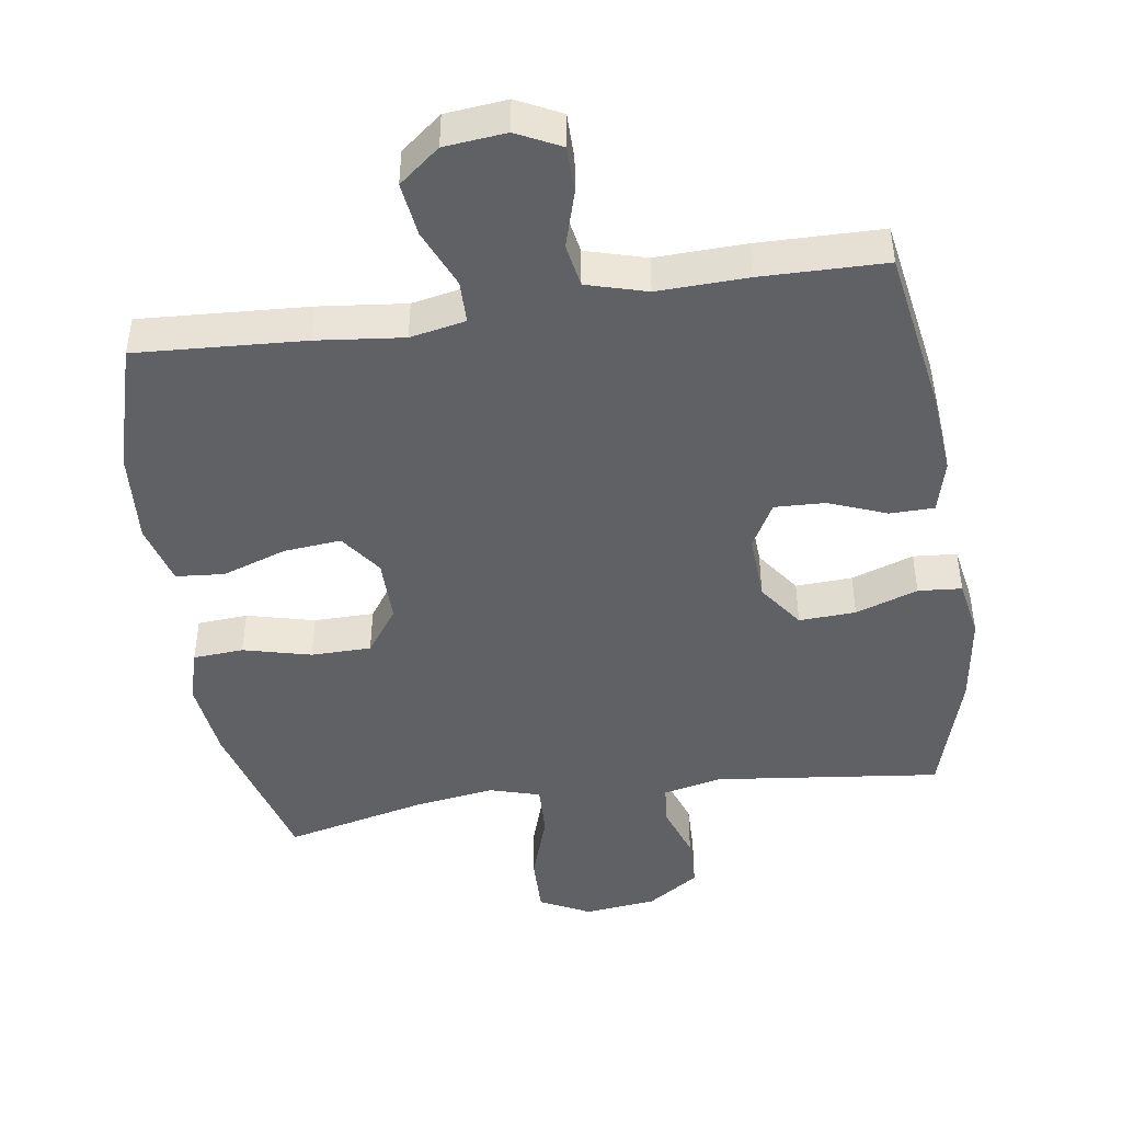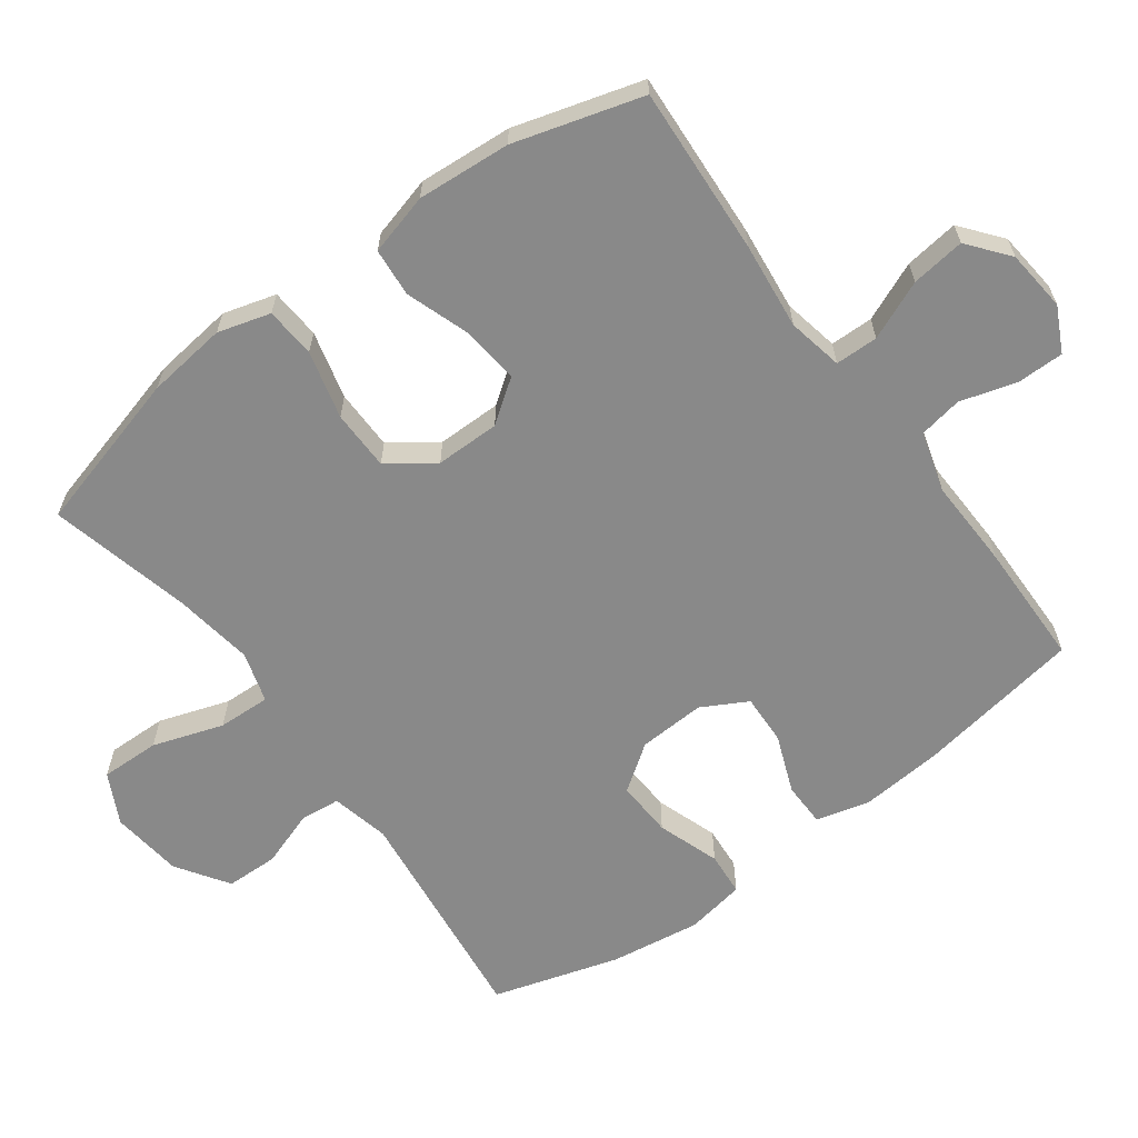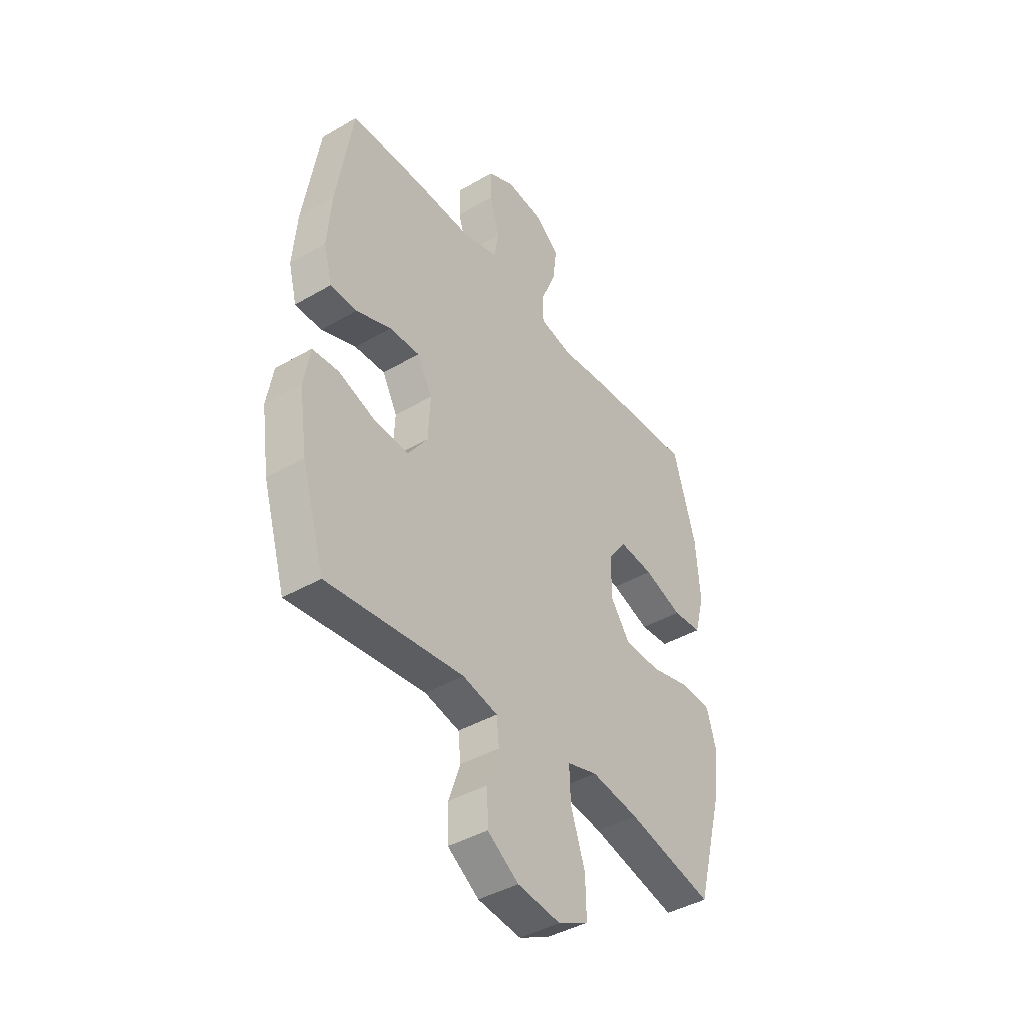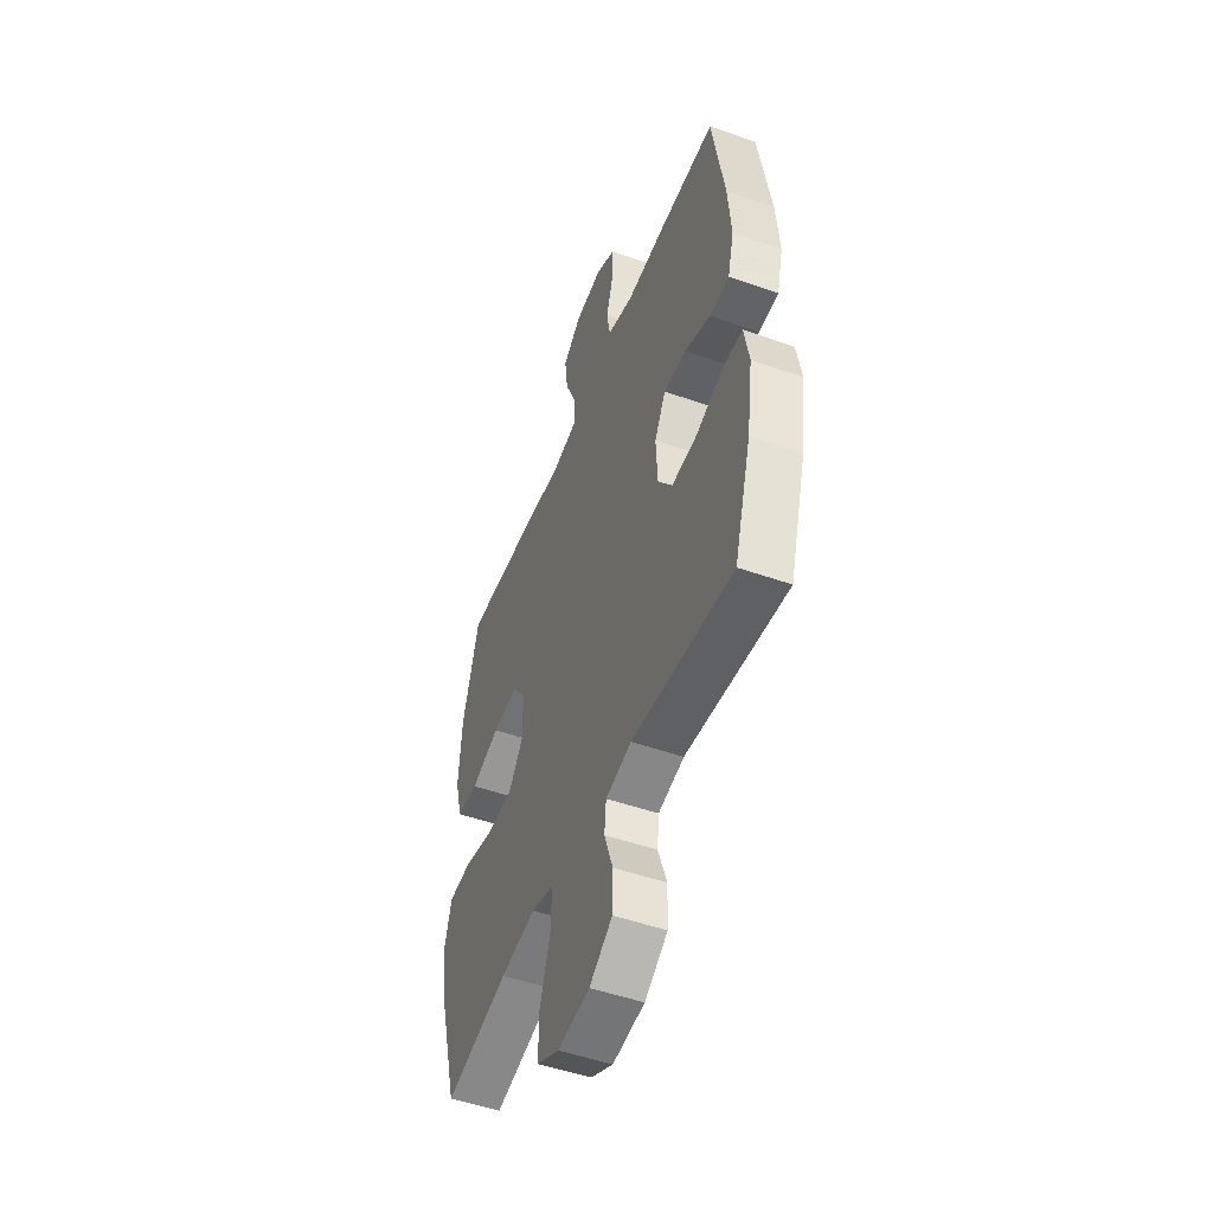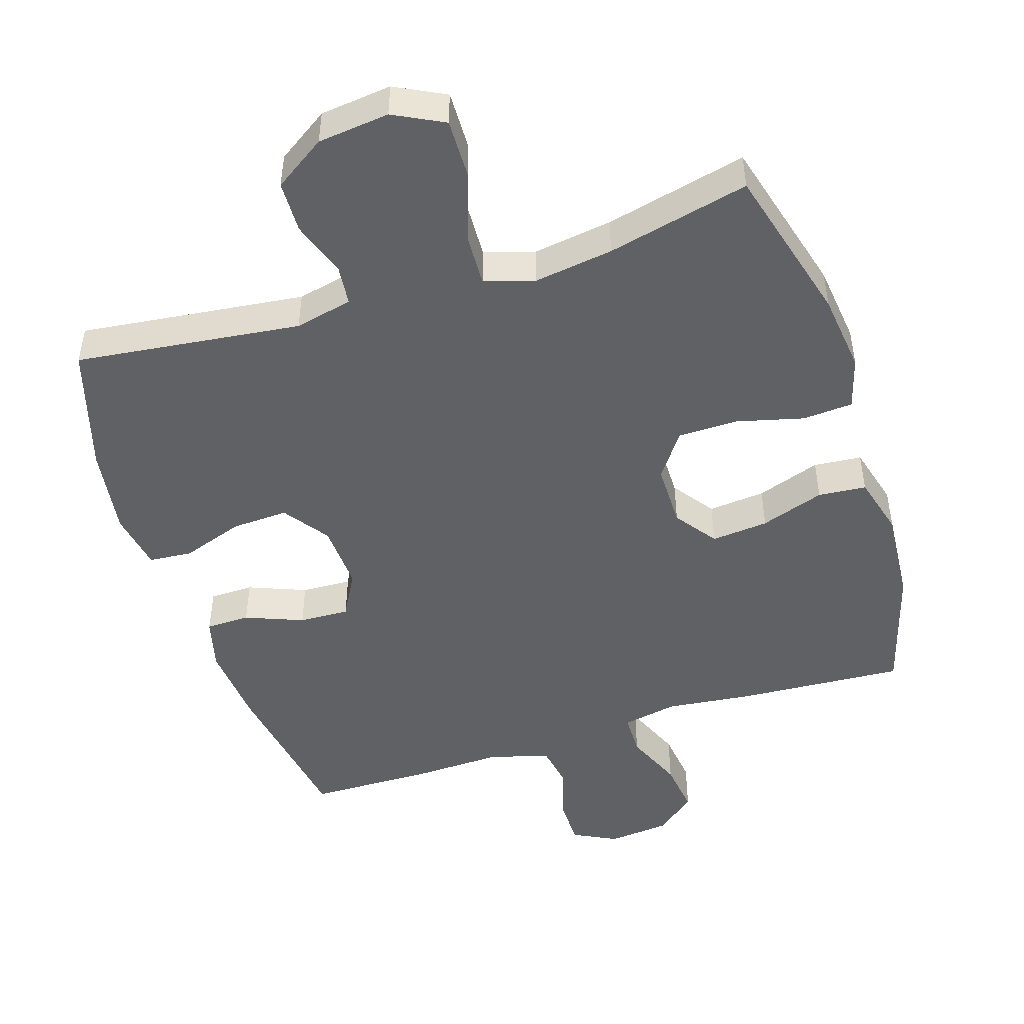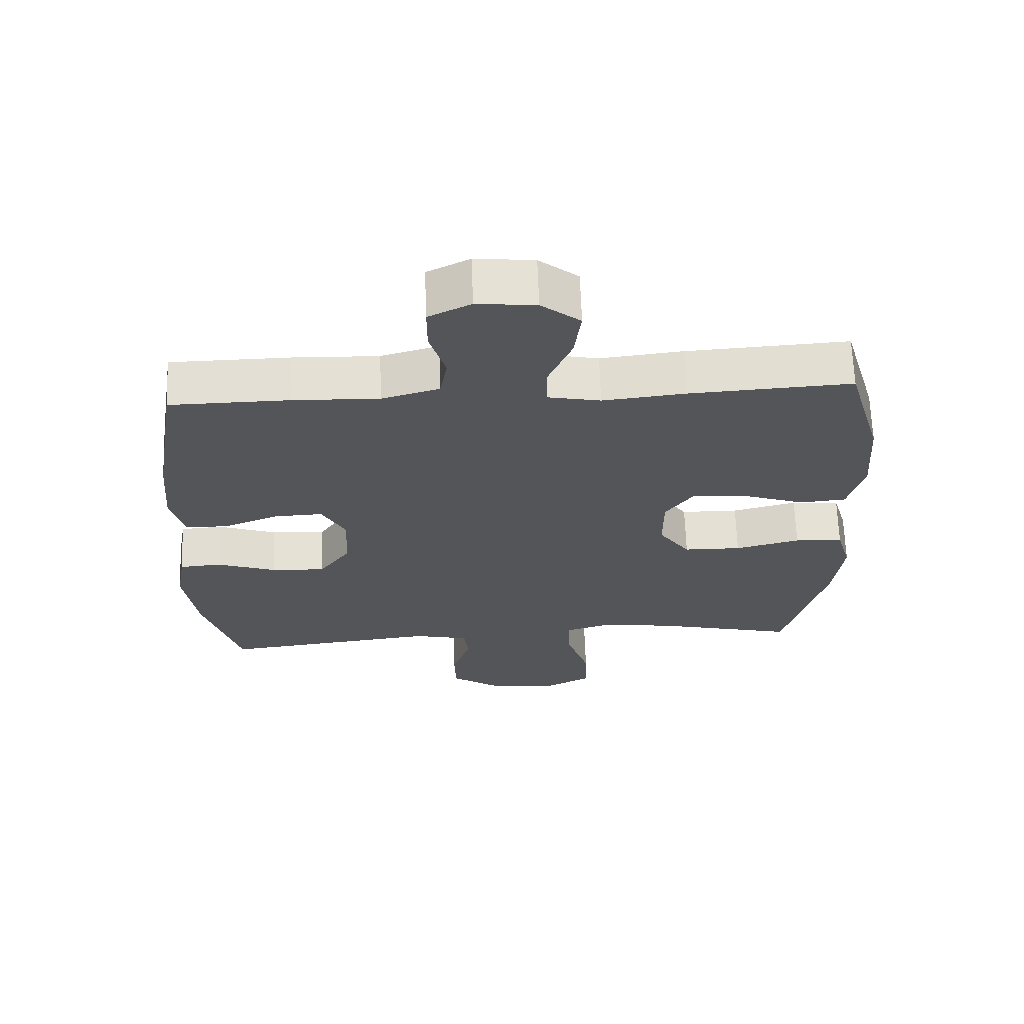
<metadata>
{"format":"obj","ext":"obj","renderer":"f3d","projection":"perspective","resolution":1024,"background":"white","views":[{"elev":-45.4,"azim":8.6,"up":"+Y"},{"elev":-63.2,"azim":-53.6,"up":"+Y"},{"elev":-41.7,"azim":125.1,"up":"+Z"},{"elev":-50.1,"azim":68.9,"up":"+Z"},{"elev":-48.0,"azim":-162.3,"up":"+Y"},{"elev":65.8,"azim":178.0,"up":"+Z"}]}
</metadata>
<code>
v -0.5 0.07 -0.5
v -0.563 0.07 -0.268
v -0.577 0.07 -0.152
v -0.555 0.07 -0.076
v -0.482 0.07 -0.071
v -0.384 0.07 -0.096
v -0.297 0.07 -0.095
v -0.25 0.07 -0.029
v -0.25 0.07 0.064
v -0.294 0.07 0.125
v -0.377 0.07 0.117
v -0.47 0.07 0.085
v -0.54 0.07 0.091
v -0.564 0.07 0.18
v -0.554 0.07 0.315
v -0.5 0.07 0.5
v -0.256 0.07 0.485
v -0.131 0.07 0.471
v -0.051 0.07 0.487
v -0.05 0.07 0.549
v -0.086 0.07 0.634
v -0.096 0.07 0.712
v -0.037 0.07 0.759
v 0.052 0.07 0.768
v 0.116 0.07 0.736
v 0.116 0.07 0.668
v 0.092 0.07 0.587
v 0.103 0.07 0.524
v 0.19 0.07 0.499
v 0.32 0.07 0.503
v 0.5 0.07 0.5
v 0.539 0.07 0.261
v 0.549 0.07 0.141
v 0.529 0.07 0.064
v 0.465 0.07 0.063
v 0.381 0.07 0.096
v 0.308 0.07 0.099
v 0.272 0.07 0.033
v 0.277 0.07 -0.064
v 0.324 0.07 -0.13
v 0.406 0.07 -0.126
v 0.496 0.07 -0.095
v 0.559 0.07 -0.1
v 0.574 0.07 -0.186
v 0.555 0.07 -0.317
v 0.5 0.07 -0.5
v 0.172 0.07 -0.461
v 0.088 0.07 -0.48
v 0.082 0.07 -0.538
v 0.11 0.07 -0.619
v 0.108 0.07 -0.695
v 0.033 0.07 -0.745
v -0.071 0.07 -0.757
v -0.144 0.07 -0.72
v -0.142 0.07 -0.634
v -0.108 0.07 -0.532
v -0.105 0.07 -0.456
v -0.178 0.07 -0.434
v -0.293 0.07 -0.451
v -0.5 0 -0.5
v -0.563 0 -0.268
v -0.577 0 -0.152
v -0.555 0 -0.076
v -0.482 0 -0.071
v -0.384 0 -0.096
v -0.297 0 -0.095
v -0.25 0 -0.029
v -0.25 0 0.064
v -0.294 0 0.125
v -0.377 0 0.117
v -0.47 0 0.085
v -0.54 0 0.091
v -0.564 0 0.18
v -0.554 0 0.315
v -0.5 0 0.5
v -0.256 0 0.485
v -0.131 0 0.471
v -0.051 0 0.487
v -0.05 0 0.549
v -0.086 0 0.634
v -0.096 0 0.712
v -0.037 0 0.759
v 0.052 0 0.768
v 0.116 0 0.736
v 0.116 0 0.668
v 0.092 0 0.587
v 0.103 0 0.524
v 0.19 0 0.499
v 0.32 0 0.503
v 0.5 0 0.5
v 0.539 0 0.261
v 0.549 0 0.141
v 0.529 0 0.064
v 0.465 0 0.063
v 0.381 0 0.096
v 0.308 0 0.099
v 0.272 0 0.033
v 0.277 0 -0.064
v 0.324 0 -0.13
v 0.406 0 -0.126
v 0.496 0 -0.095
v 0.559 0 -0.1
v 0.574 0 -0.186
v 0.555 0 -0.317
v 0.5 0 -0.5
v 0.172 0 -0.461
v 0.088 0 -0.48
v 0.082 0 -0.538
v 0.11 0 -0.619
v 0.108 0 -0.695
v 0.033 0 -0.745
v -0.071 0 -0.757
v -0.144 0 -0.72
v -0.142 0 -0.634
v -0.108 0 -0.532
v -0.105 0 -0.456
v -0.178 0 -0.434
v -0.293 0 -0.451
f 54 55 56
f 53 54 56
f 52 53 56
f 51 52 56
f 50 51 56
f 49 50 56
f 48 49 56 57
f 47 48 57 58
f 45 46 47
f 44 45 47
f 43 44 47
f 42 43 47
f 41 42 47
f 40 41 47 58
f 34 35 36
f 33 34 36
f 32 33 36
f 31 32 36
f 30 31 36
f 29 30 36
f 28 29 36 37
f 25 26 27
f 24 25 27
f 23 24 27
f 22 23 27
f 21 22 27
f 20 21 27
f 19 20 27 28
f 16 17 18
f 15 16 18
f 14 15 18
f 13 14 18
f 12 13 18
f 11 12 18
f 10 11 18 19
f 28 37 38
f 19 28 38
f 10 19 38
f 9 10 38
f 4 5 6
f 3 4 6
f 2 3 6
f 1 2 6
f 59 1 6
f 59 6 7
f 59 7 8
f 58 59 8
f 40 58 8
f 39 40 8
f 8 9 38 39
f 115 114 113
f 115 113 112
f 115 112 111
f 115 111 110
f 115 110 109
f 115 109 108
f 116 115 108 107
f 117 116 107 106
f 106 105 104
f 106 104 103
f 106 103 102
f 106 102 101
f 106 101 100
f 117 106 100 99
f 95 94 93
f 95 93 92
f 95 92 91
f 95 91 90
f 95 90 89
f 95 89 88
f 96 95 88 87
f 86 85 84
f 86 84 83
f 86 83 82
f 86 82 81
f 86 81 80
f 86 80 79
f 87 86 79 78
f 77 76 75
f 77 75 74
f 77 74 73
f 77 73 72
f 77 72 71
f 77 71 70
f 78 77 70 69
f 97 96 87
f 97 87 78
f 97 78 69
f 97 69 68
f 65 64 63
f 65 63 62
f 65 62 61
f 65 61 60
f 65 60 118
f 66 65 118
f 67 66 118
f 67 118 117
f 67 117 99
f 67 99 98
f 98 97 68 67
f 1 60 61 2
f 2 61 62 3
f 3 62 63 4
f 4 63 64 5
f 5 64 65 6
f 6 65 66 7
f 7 66 67 8
f 8 67 68 9
f 9 68 69 10
f 10 69 70 11
f 11 70 71 12
f 12 71 72 13
f 13 72 73 14
f 14 73 74 15
f 15 74 75 16
f 16 75 76 17
f 17 76 77 18
f 18 77 78 19
f 19 78 79 20
f 20 79 80 21
f 21 80 81 22
f 22 81 82 23
f 23 82 83 24
f 24 83 84 25
f 25 84 85 26
f 26 85 86 27
f 27 86 87 28
f 28 87 88 29
f 29 88 89 30
f 30 89 90 31
f 31 90 91 32
f 32 91 92 33
f 33 92 93 34
f 34 93 94 35
f 35 94 95 36
f 36 95 96 37
f 37 96 97 38
f 38 97 98 39
f 39 98 99 40
f 40 99 100 41
f 41 100 101 42
f 42 101 102 43
f 43 102 103 44
f 44 103 104 45
f 45 104 105 46
f 46 105 106 47
f 47 106 107 48
f 48 107 108 49
f 49 108 109 50
f 50 109 110 51
f 51 110 111 52
f 52 111 112 53
f 53 112 113 54
f 54 113 114 55
f 55 114 115 56
f 56 115 116 57
f 57 116 117 58
f 58 117 118 59
f 59 118 60 1

</code>
